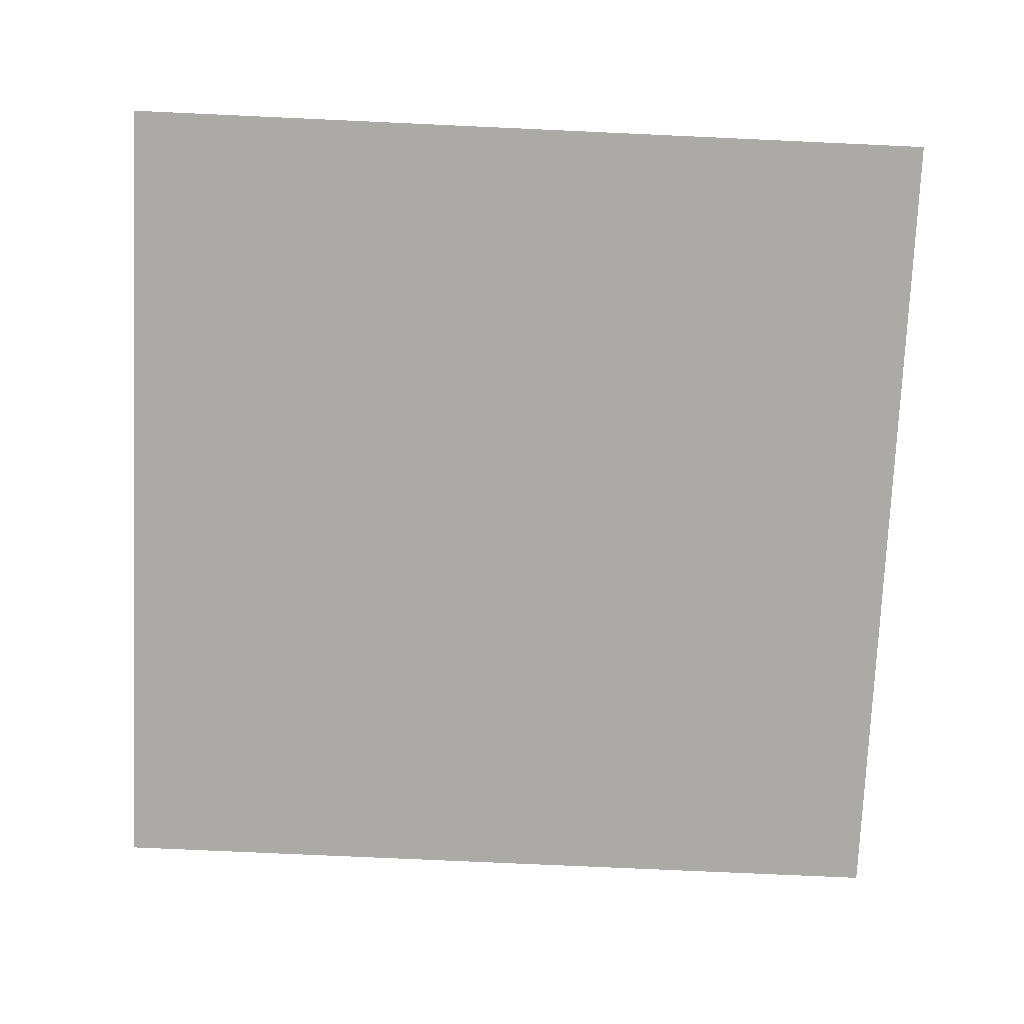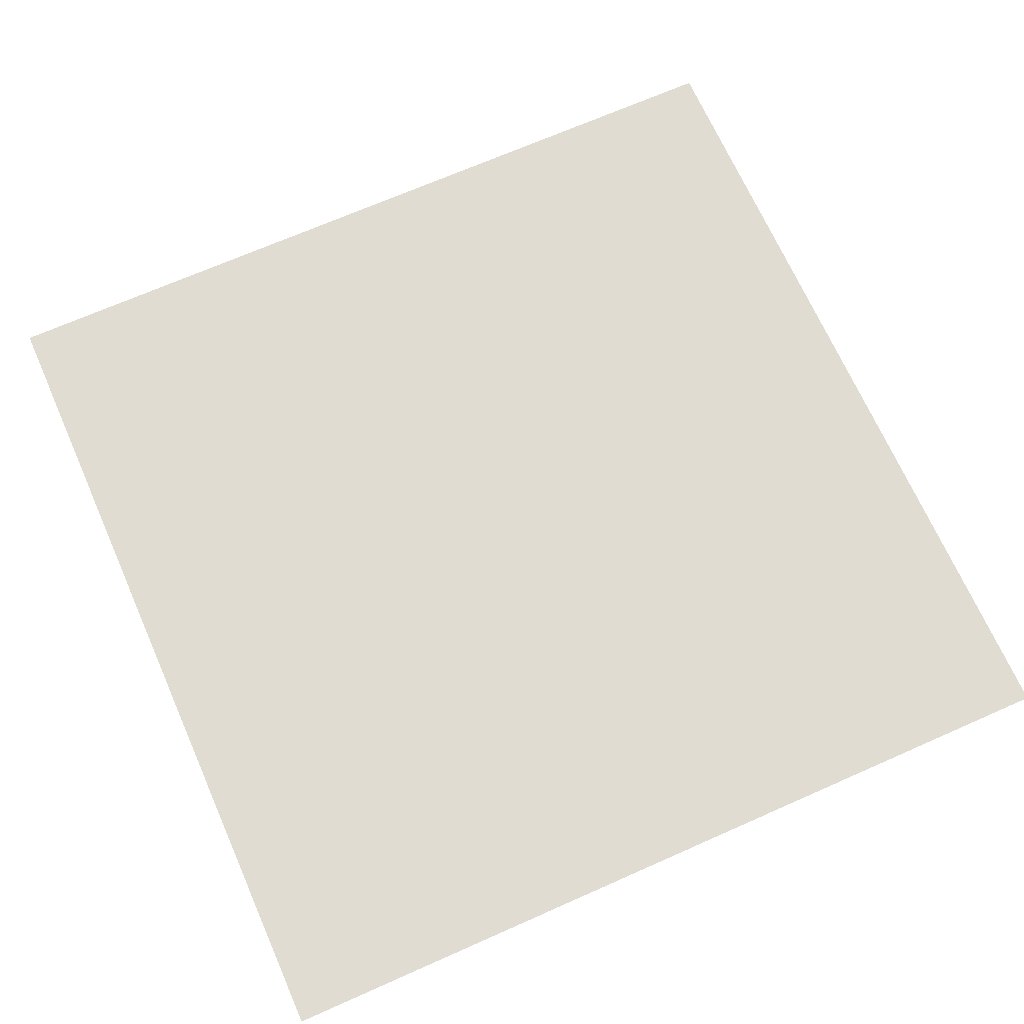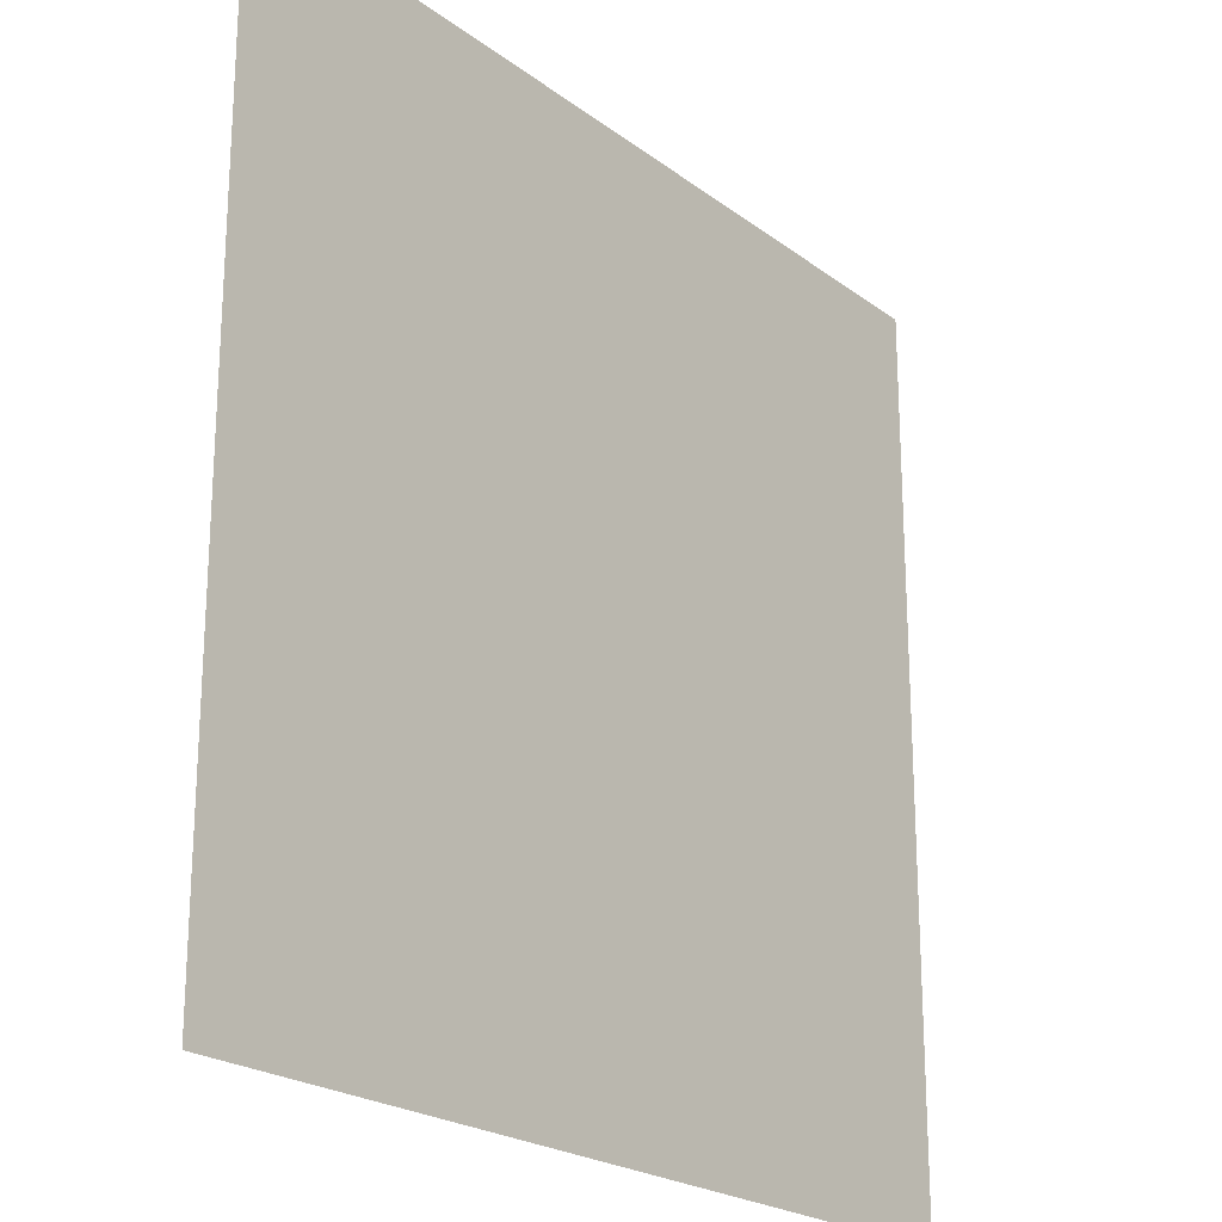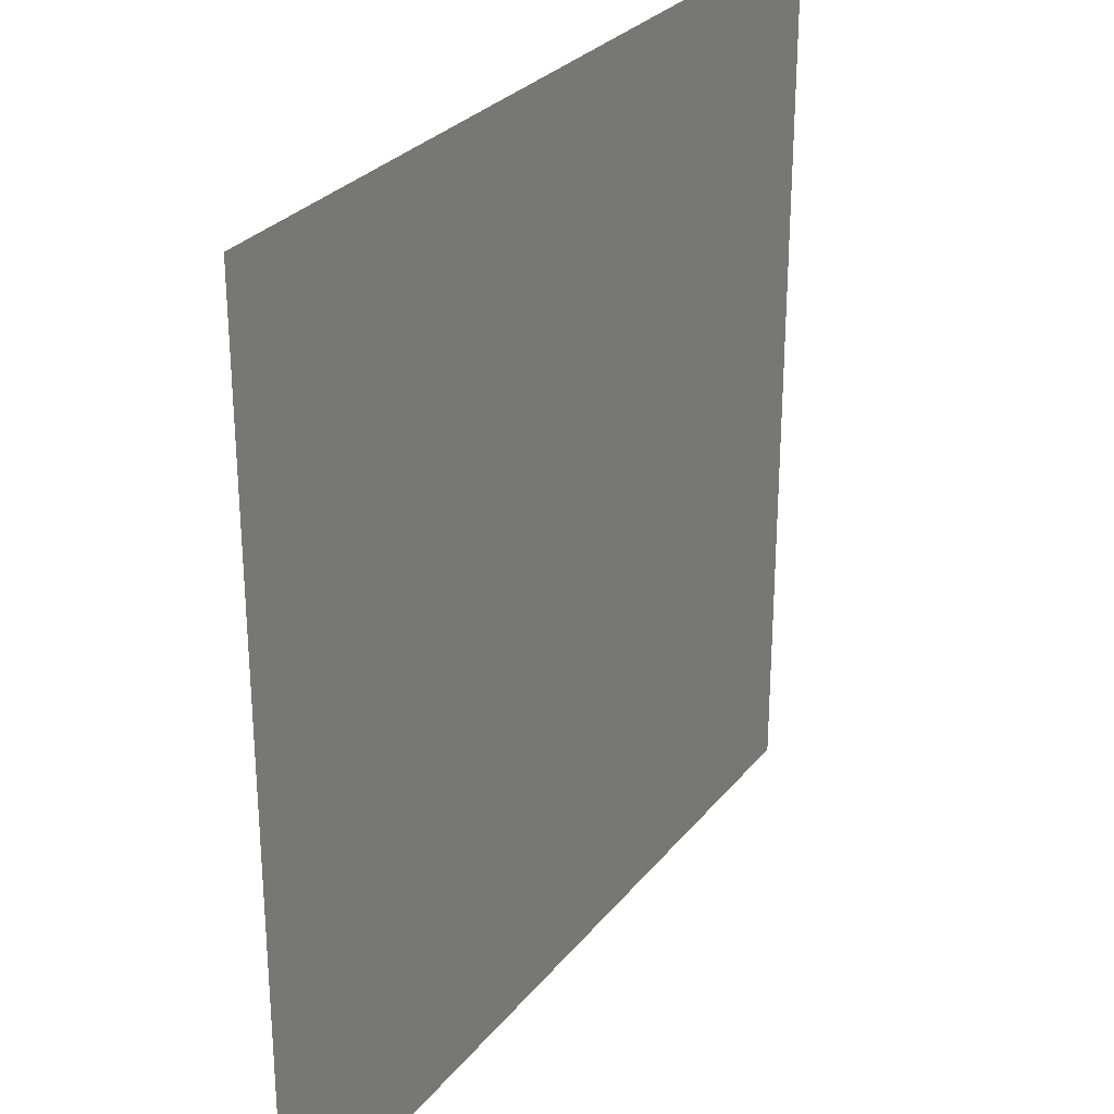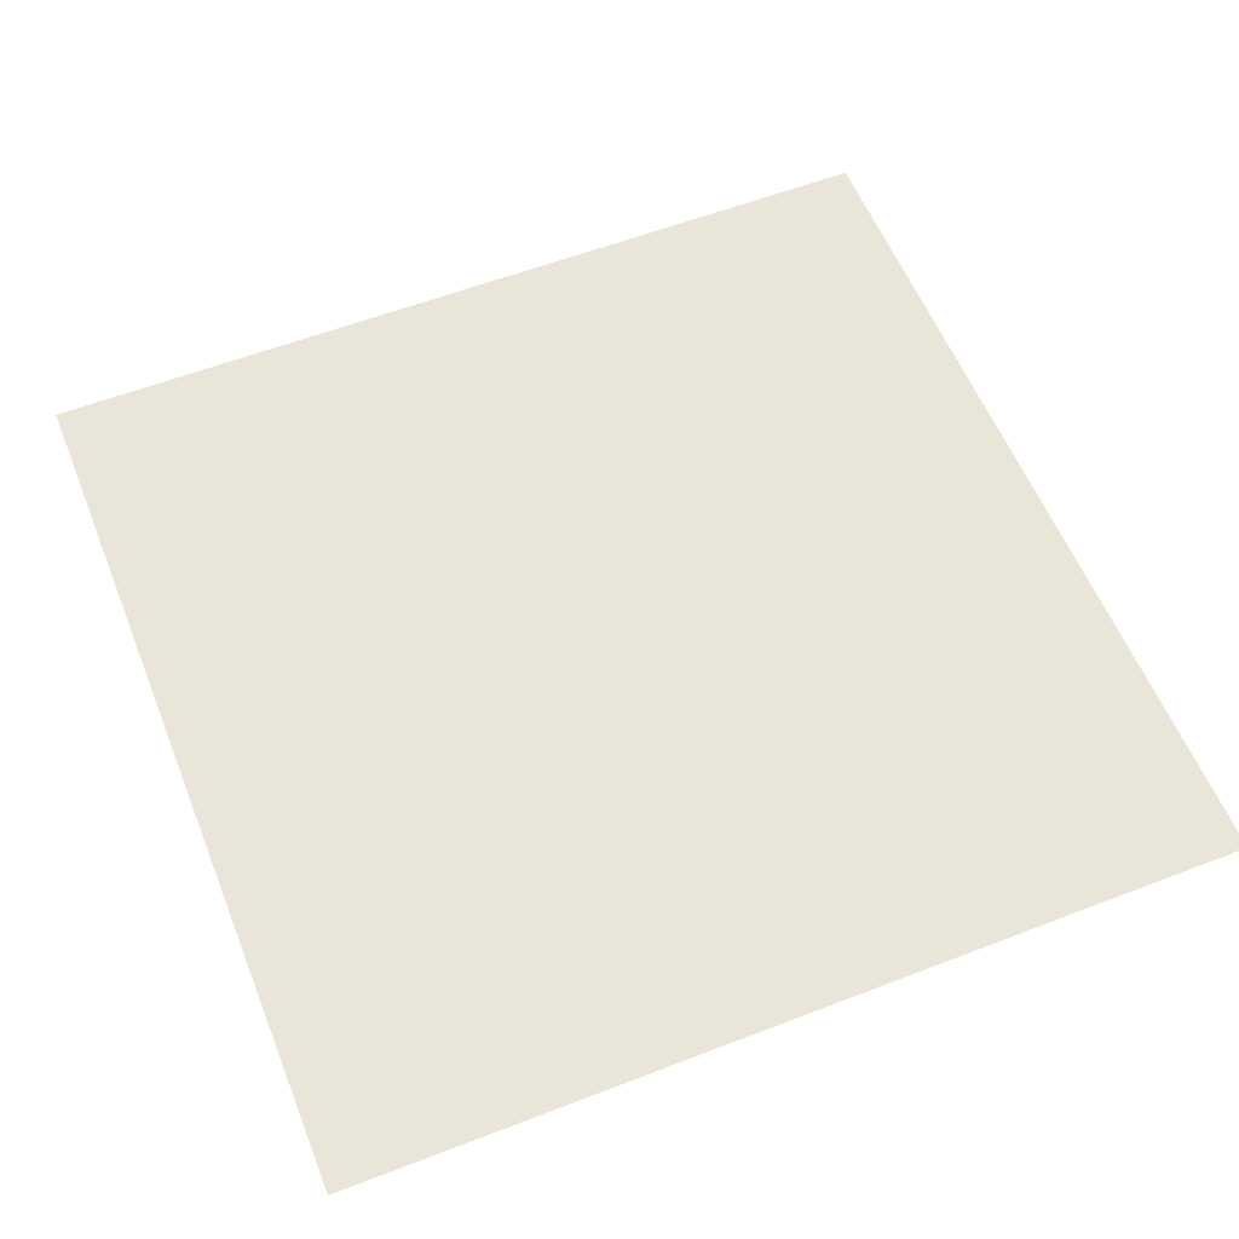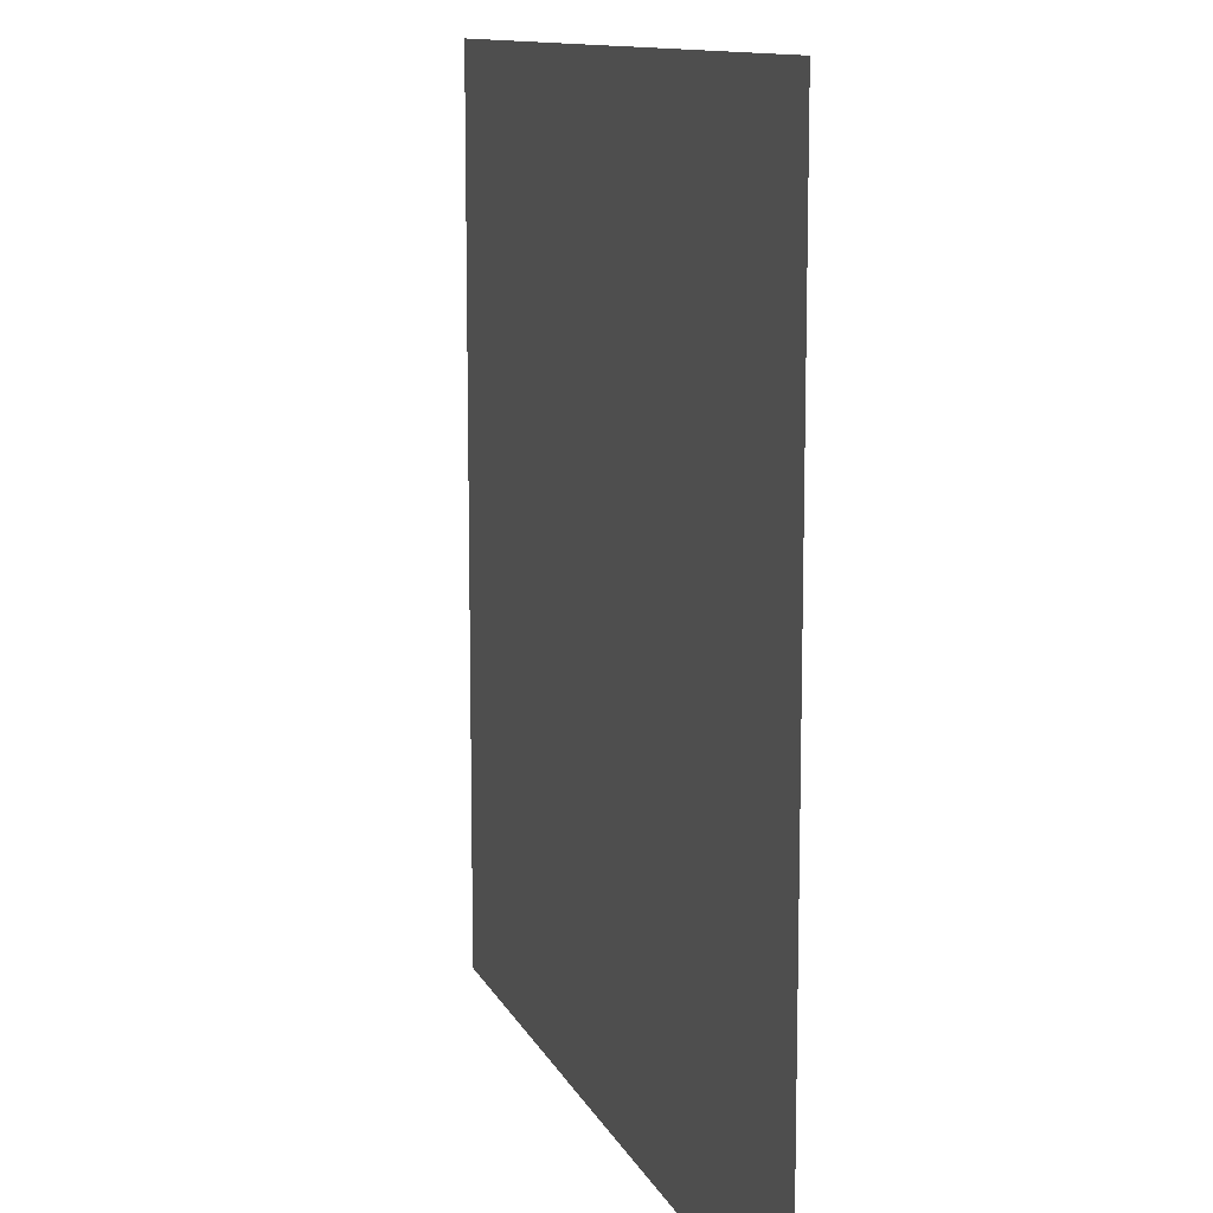
<metadata>
{"format":"obj","ext":"obj","renderer":"f3d","projection":"perspective","resolution":1024,"background":"white","views":[{"elev":-76.0,"azim":177.4,"up":"+Y"},{"elev":69.2,"azim":66.1,"up":"+Y"},{"elev":-22.1,"azim":128.0,"up":"+Z"},{"elev":28.6,"azim":120.6,"up":"+Z"},{"elev":57.9,"azim":-21.8,"up":"+Y"},{"elev":11.4,"azim":-107.0,"up":"+Z"}]}
</metadata>
<code>
v -0.1641 -1.875 0.1719
v -0.5 -1.875 0.5
v -0.5 -1.875 0.05469
v 0.07031 -1.875 -0.05469
v 0.2266 -1.875 0.5
v -0.05469 -1.875 0.5
v -0.5 -1.875 -0.2266
v 0.2266 -1.875 -0.2031
v 0.3906 -1.875 0.5
v -0.5 -1.875 -0.3906
v 0.3203 -1.875 -0.2969
v 0.4688 -1.875 0.5
v -0.5 -1.875 -0.4688
v 0.5 -1.875 -0.5
v 0.5 -1.875 0.5
v -0.5 -1.875 -0.5
f 1 2 3
f 1 6 2
f 1 3 4
f 1 4 5
f 1 5 6
f 4 3 7
f 4 7 8
f 4 8 9
f 4 9 5
f 8 7 10
f 8 10 11
f 8 11 12
f 8 12 9
f 11 10 13
f 11 13 14
f 11 14 15
f 11 15 12
f 14 13 16

</code>
